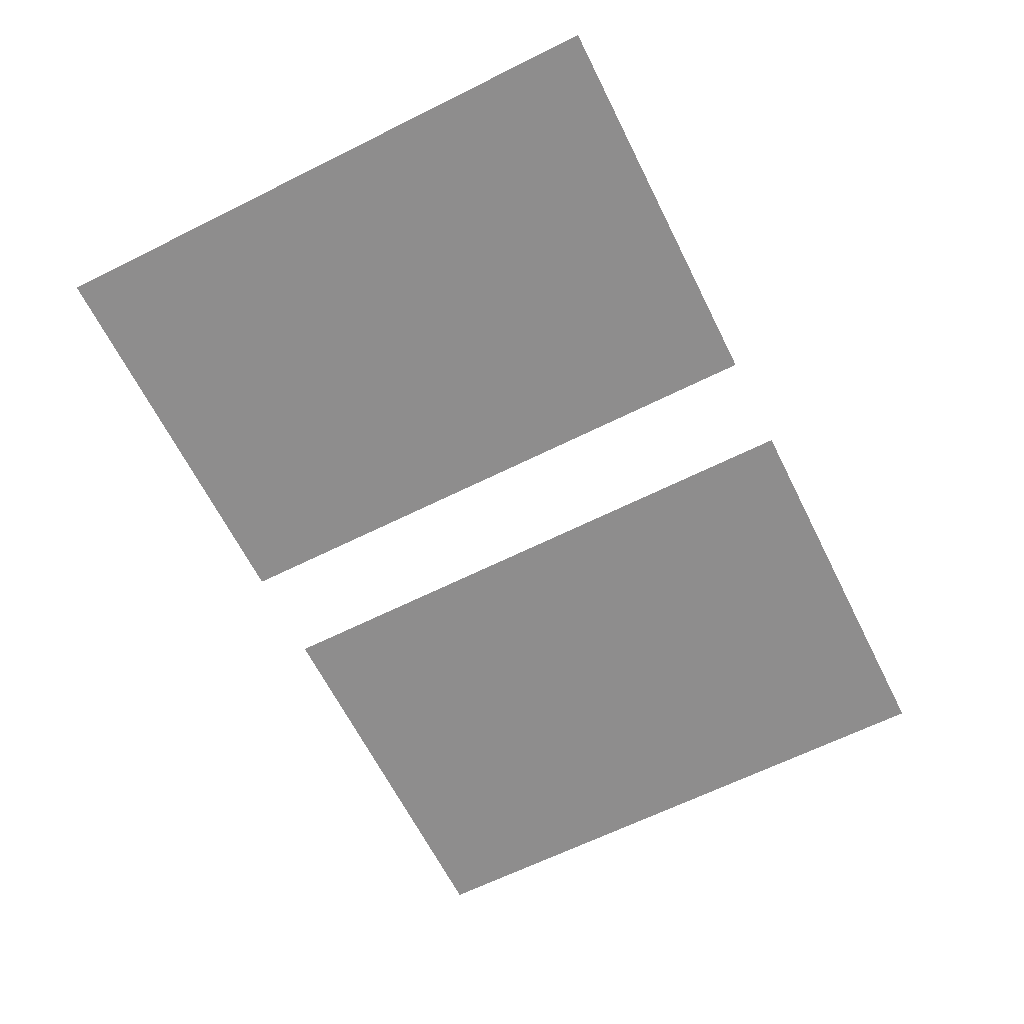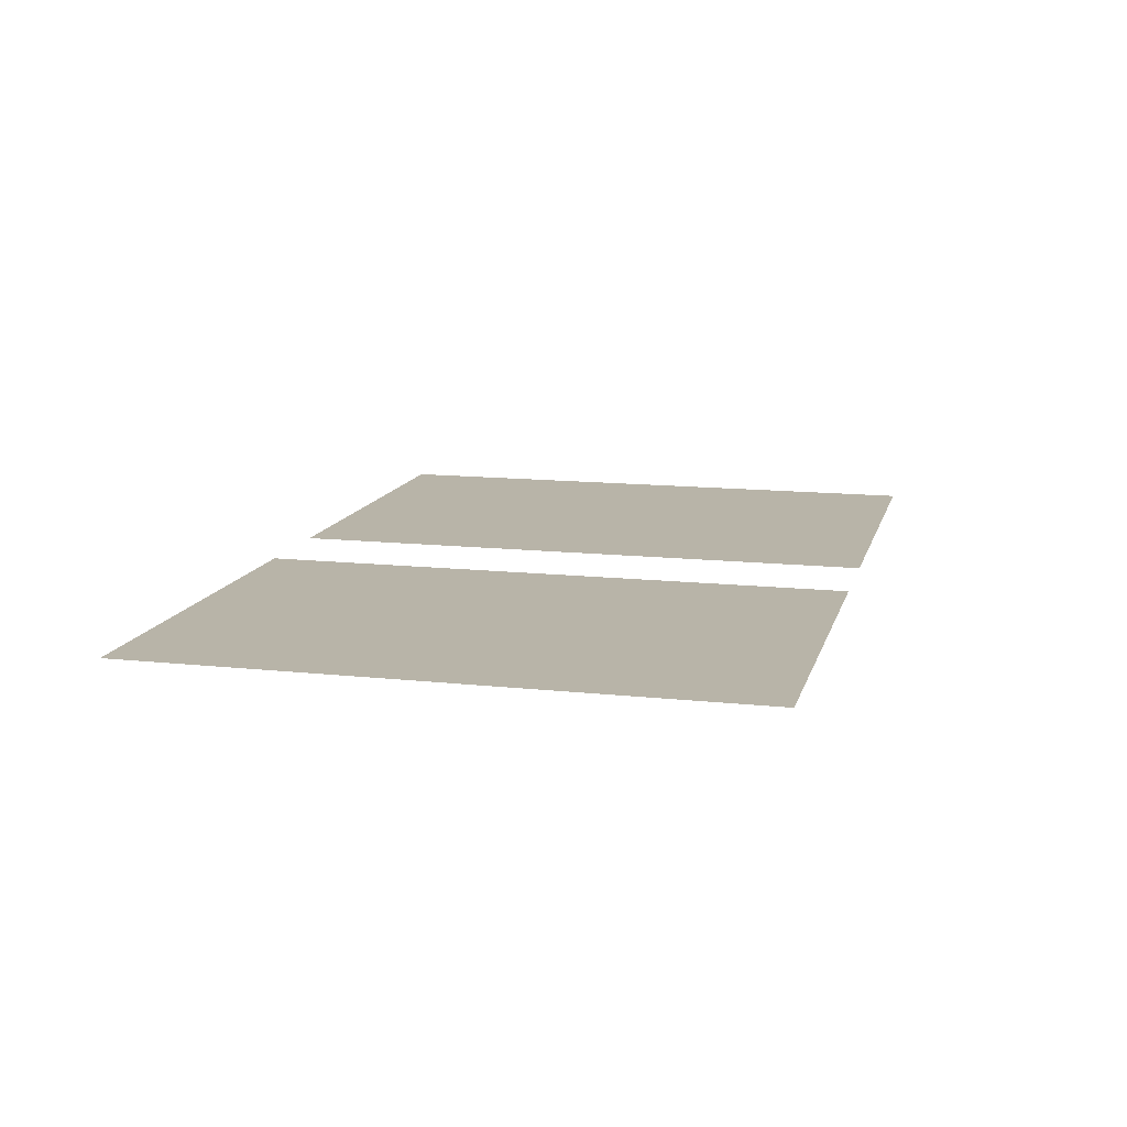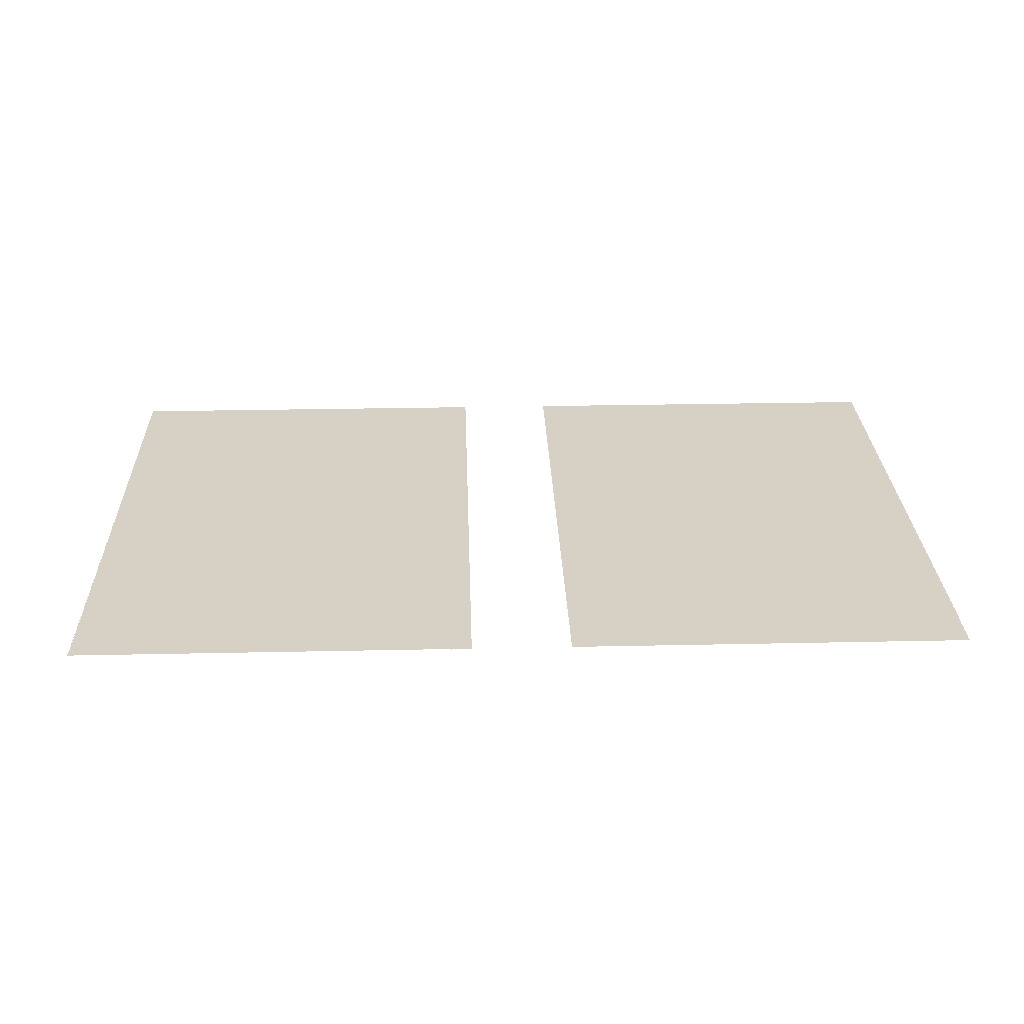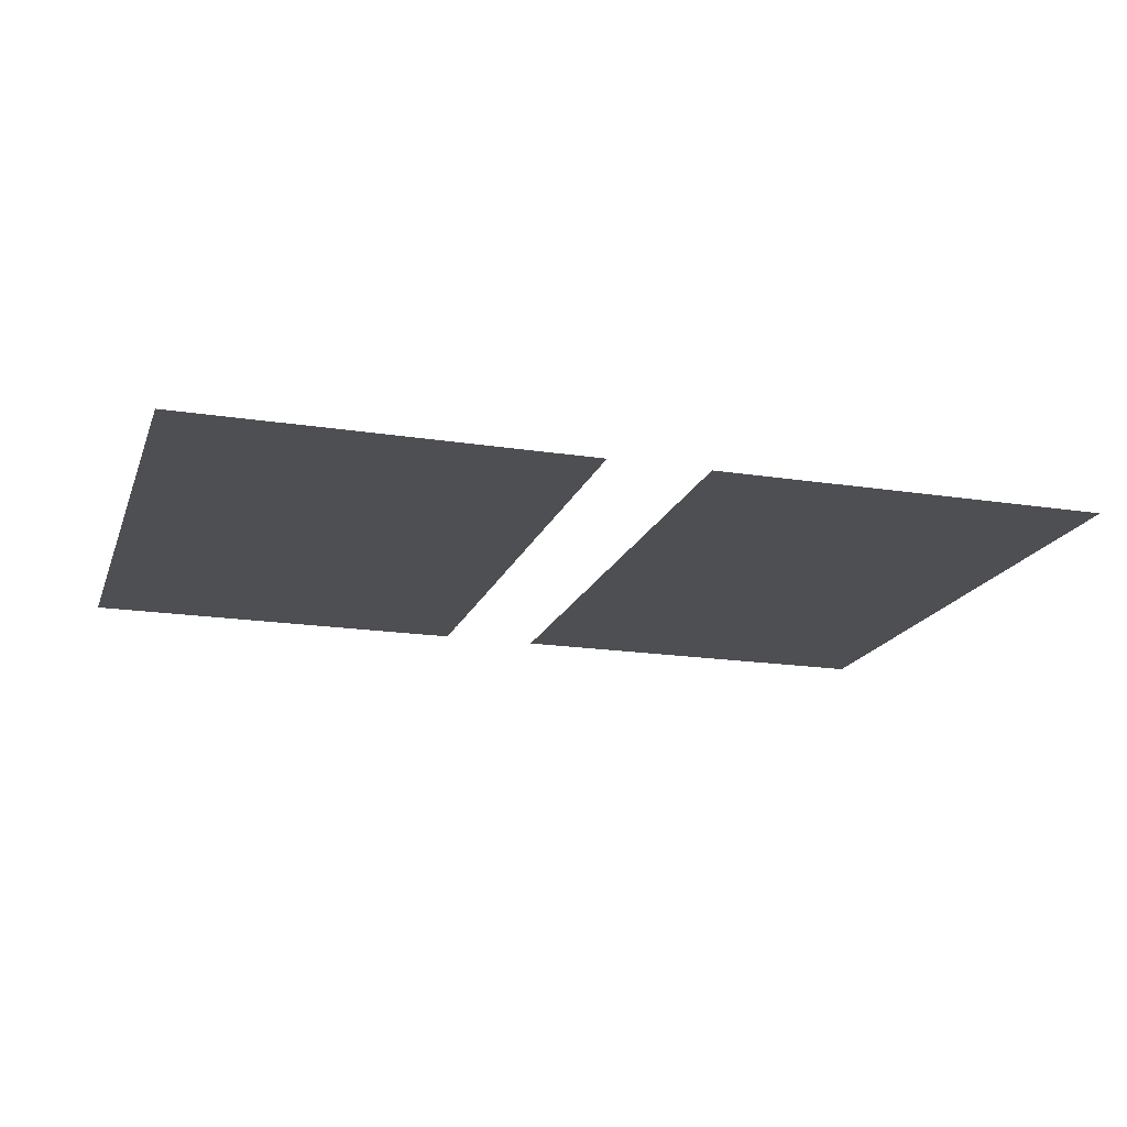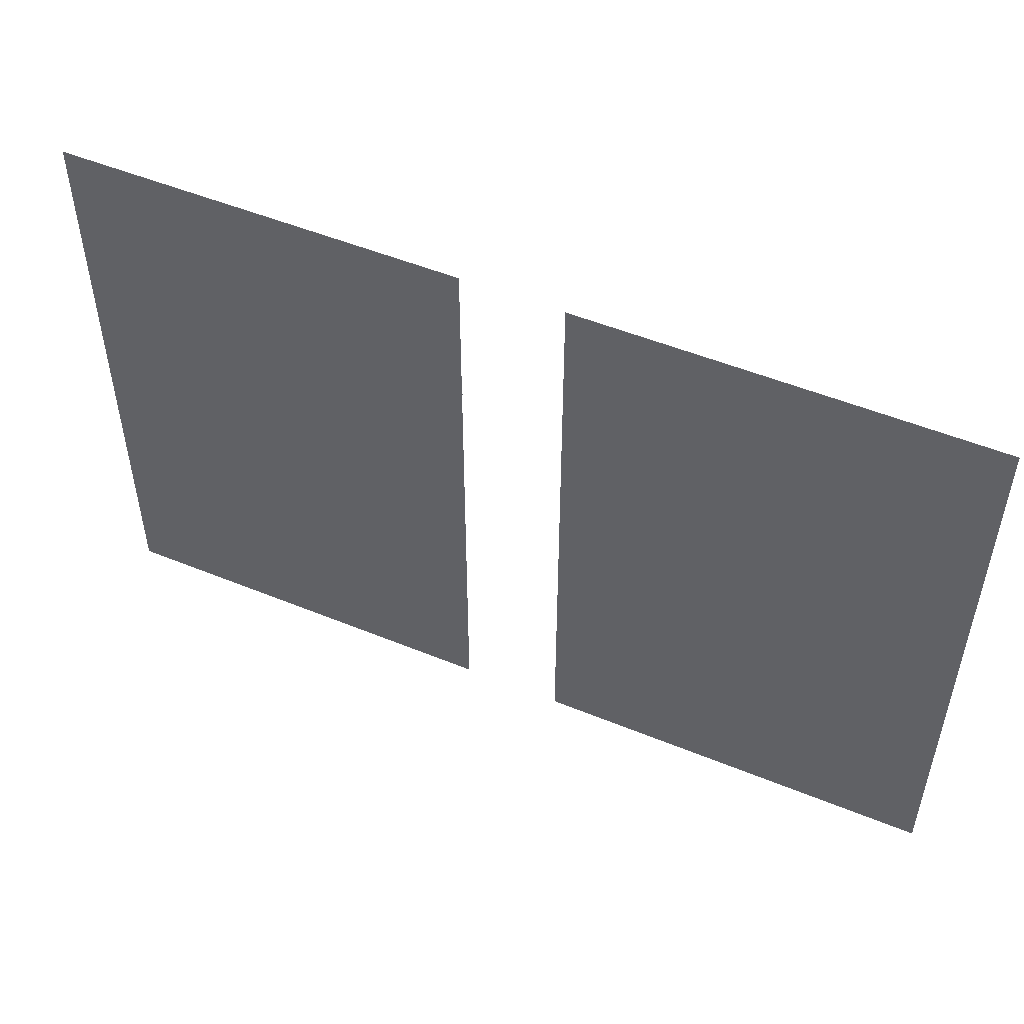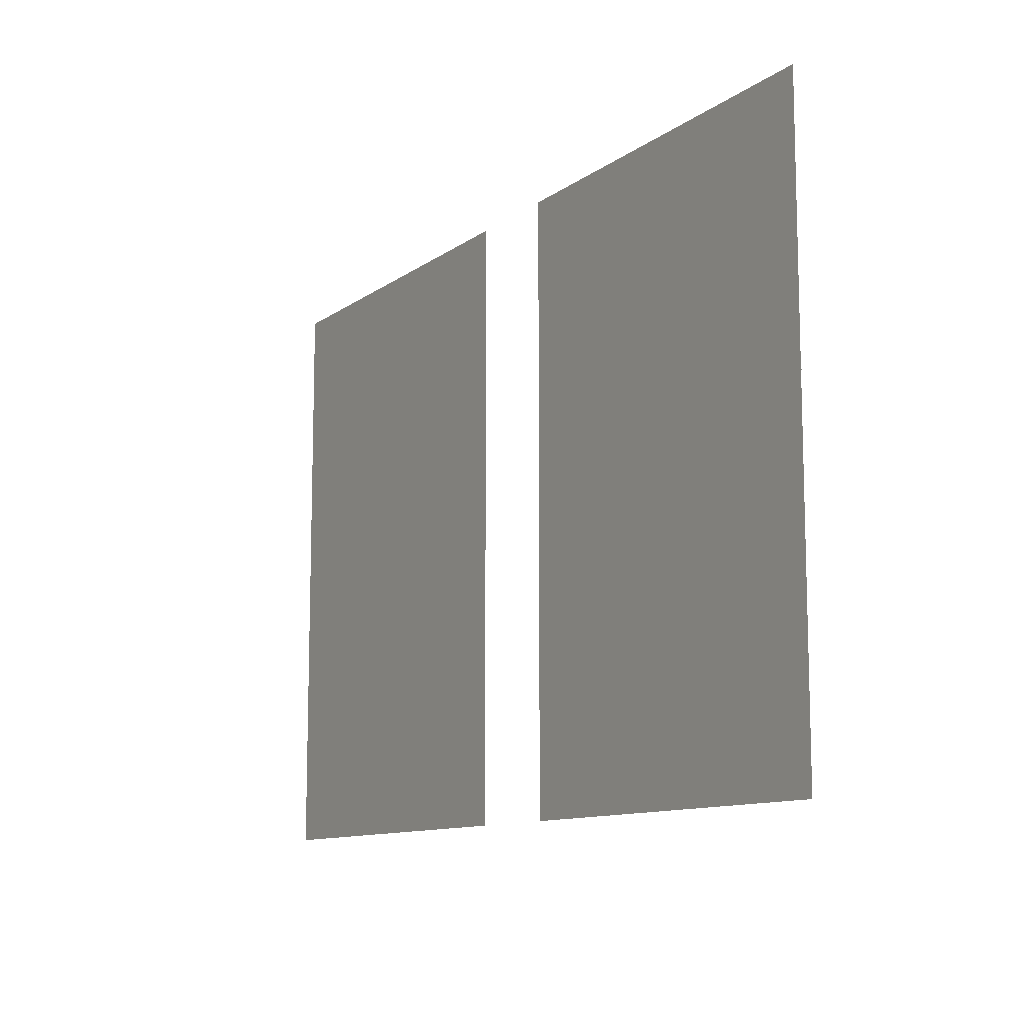
<metadata>
{"format":"obj","ext":"obj","renderer":"f3d","projection":"perspective","resolution":1024,"background":"white","views":[{"elev":-64.7,"azim":116.6,"up":"+Z"},{"elev":13.0,"azim":104.0,"up":"+Z"},{"elev":26.9,"azim":-1.9,"up":"+Z"},{"elev":-18.2,"azim":-16.9,"up":"+Z"},{"elev":51.4,"azim":-156.0,"up":"+Y"},{"elev":-11.0,"azim":-120.9,"up":"+Y"}]}
</metadata>
<code>
v 0 48 0
v 0 120 0
v 48 120 0
v 48 48 0
v 60 48 0
v 60 120 0
v 108 120 0
v 108 48 0
o Panel 1
f 1 2 3
f 1 3 4
l 1 2
l 2 3
l 3 4
l 4 1
o Panel 2
f 5 6 7
f 5 7 8
l 5 6
l 6 7
l 7 8
l 8 5

</code>
